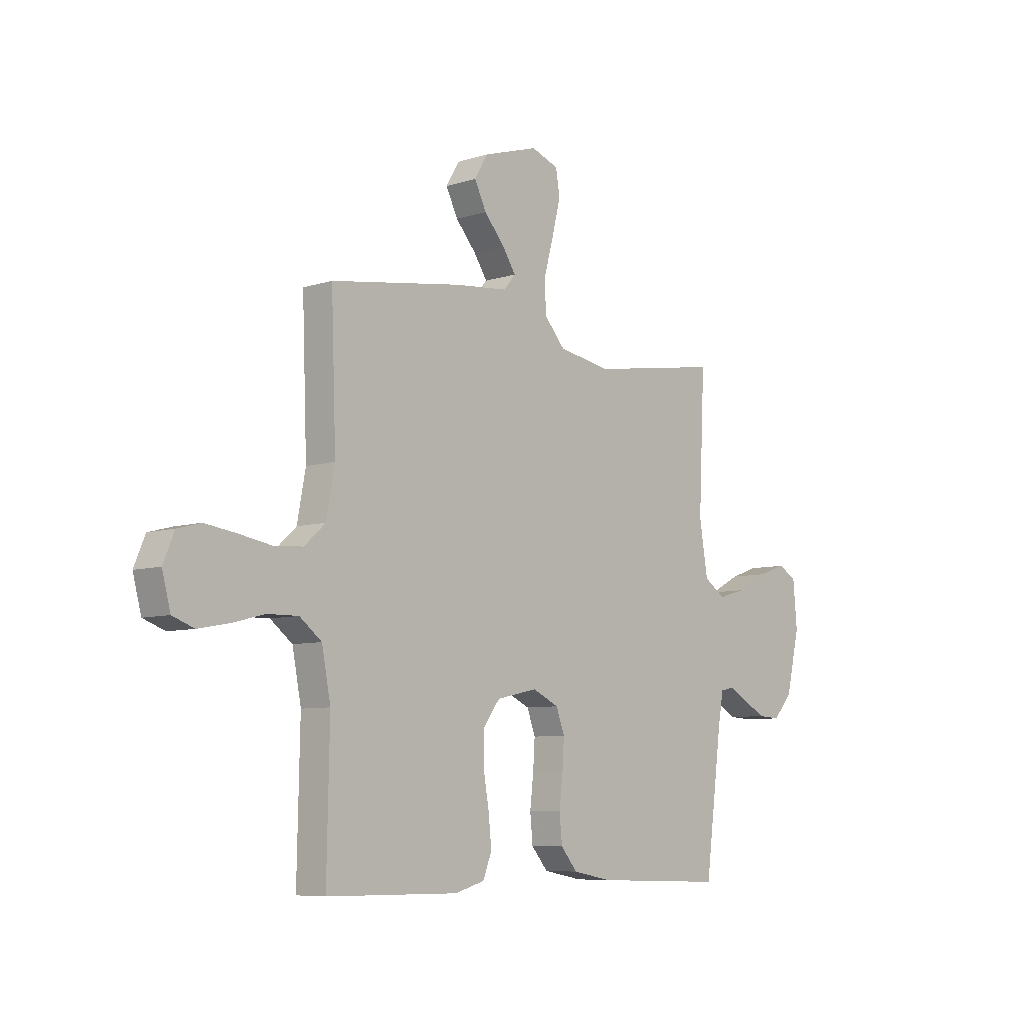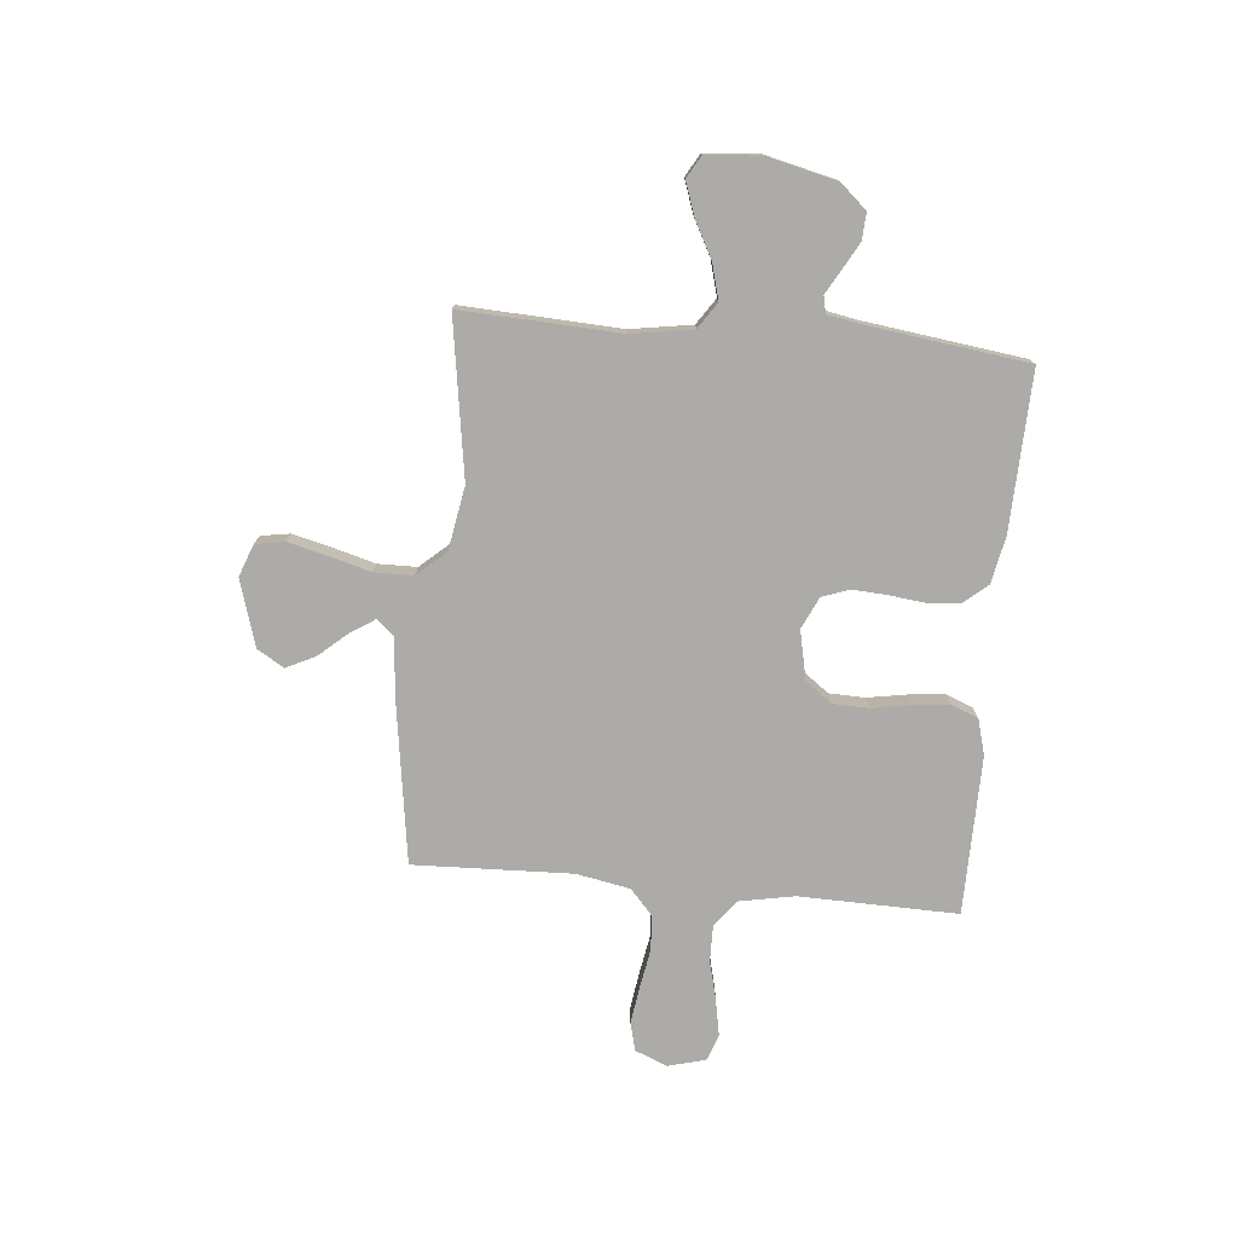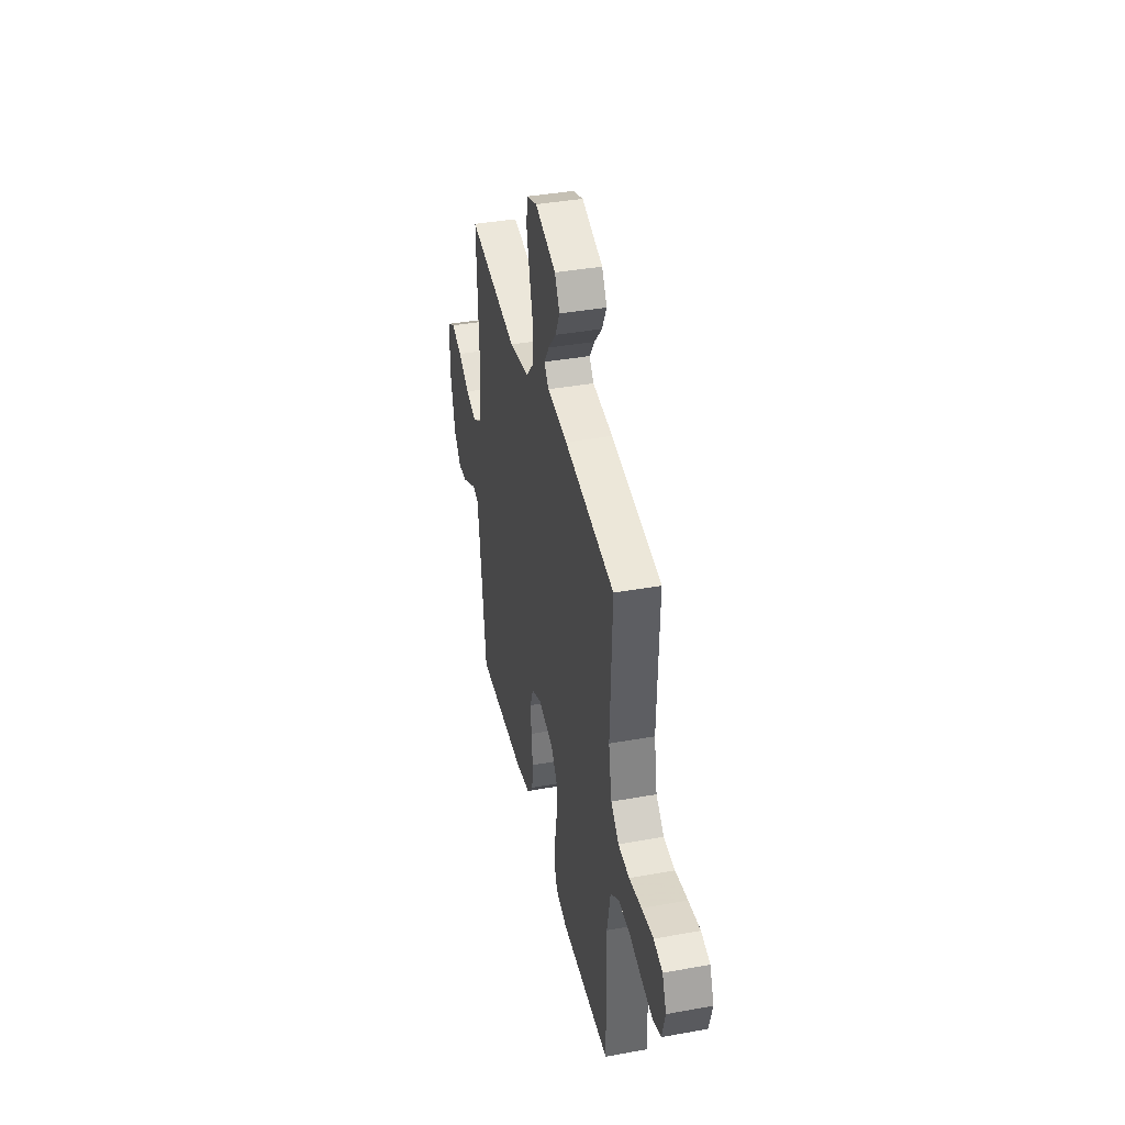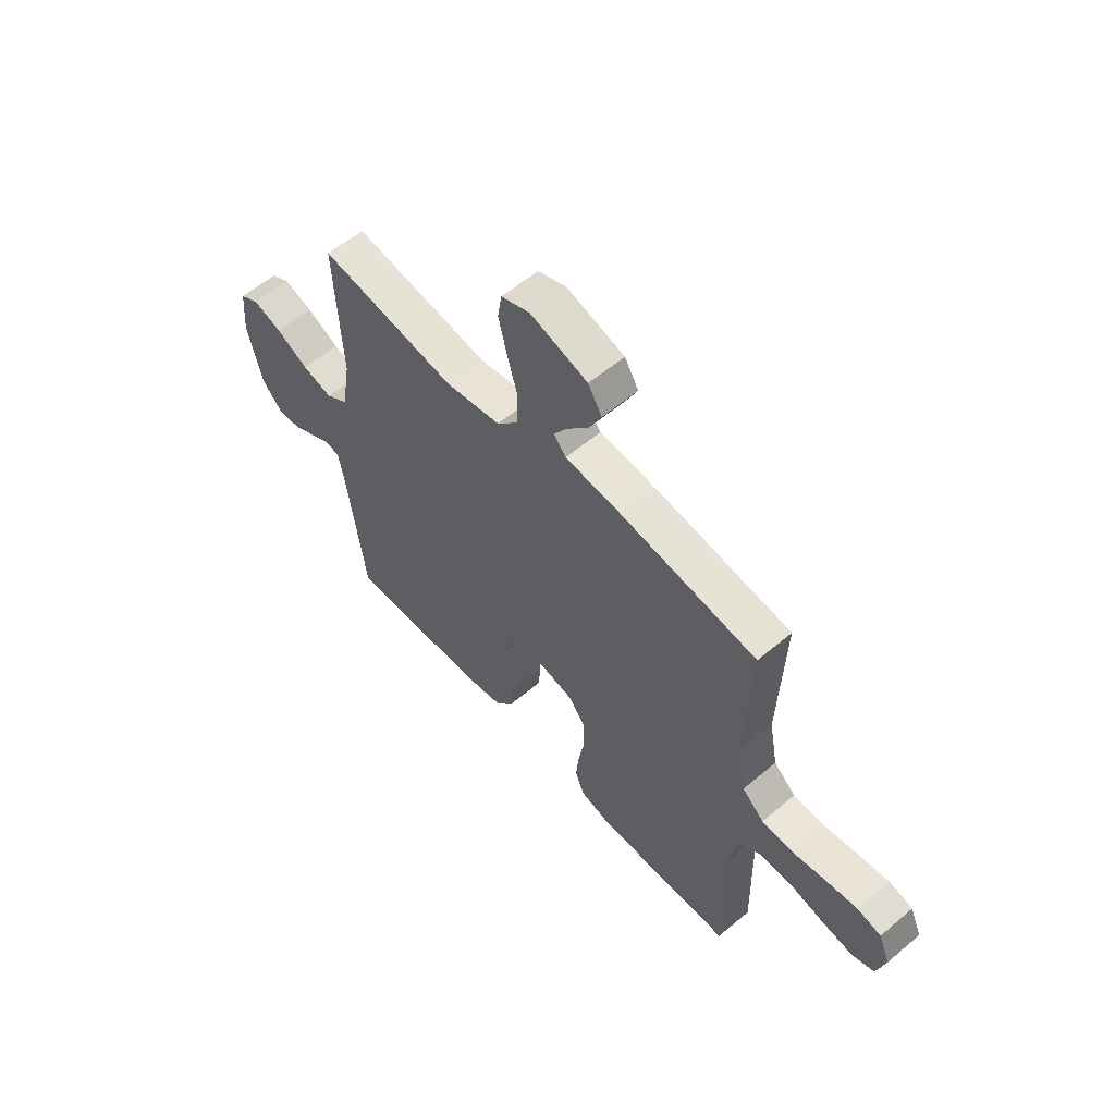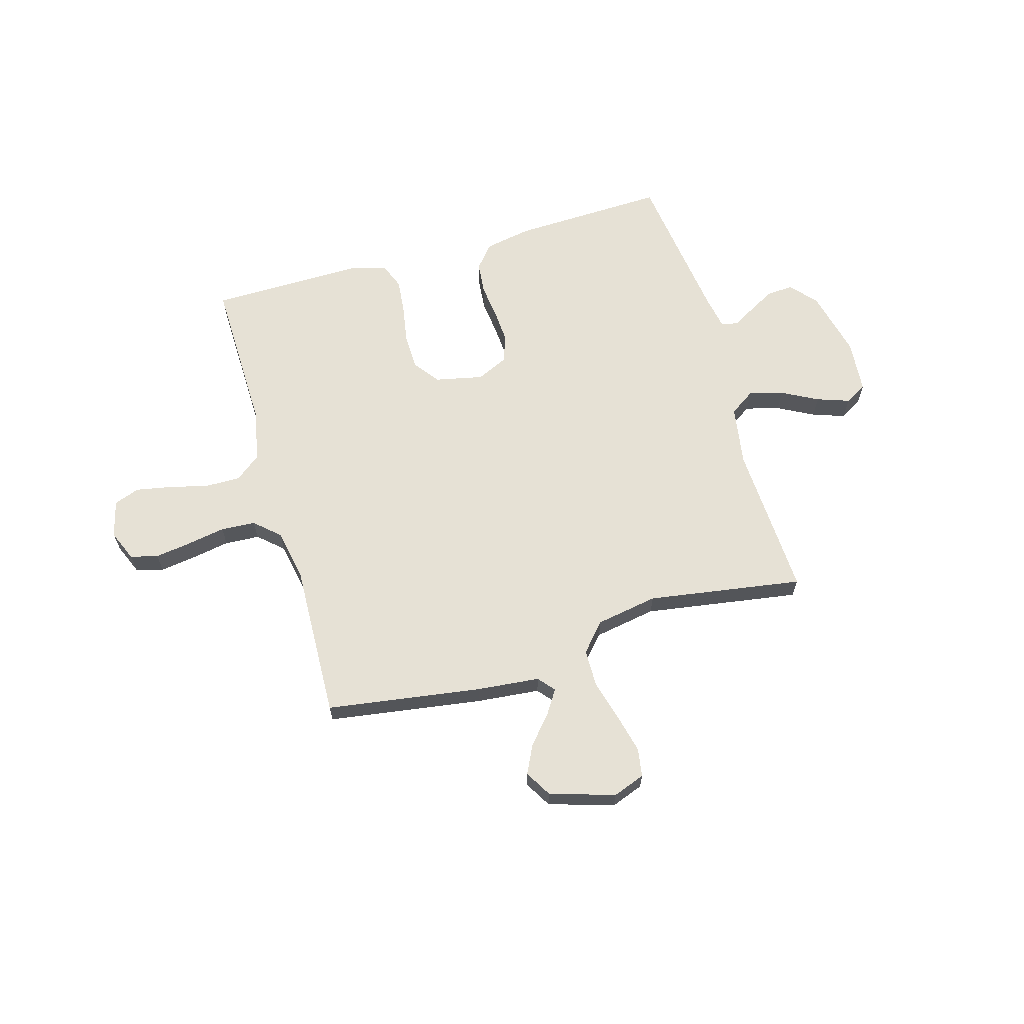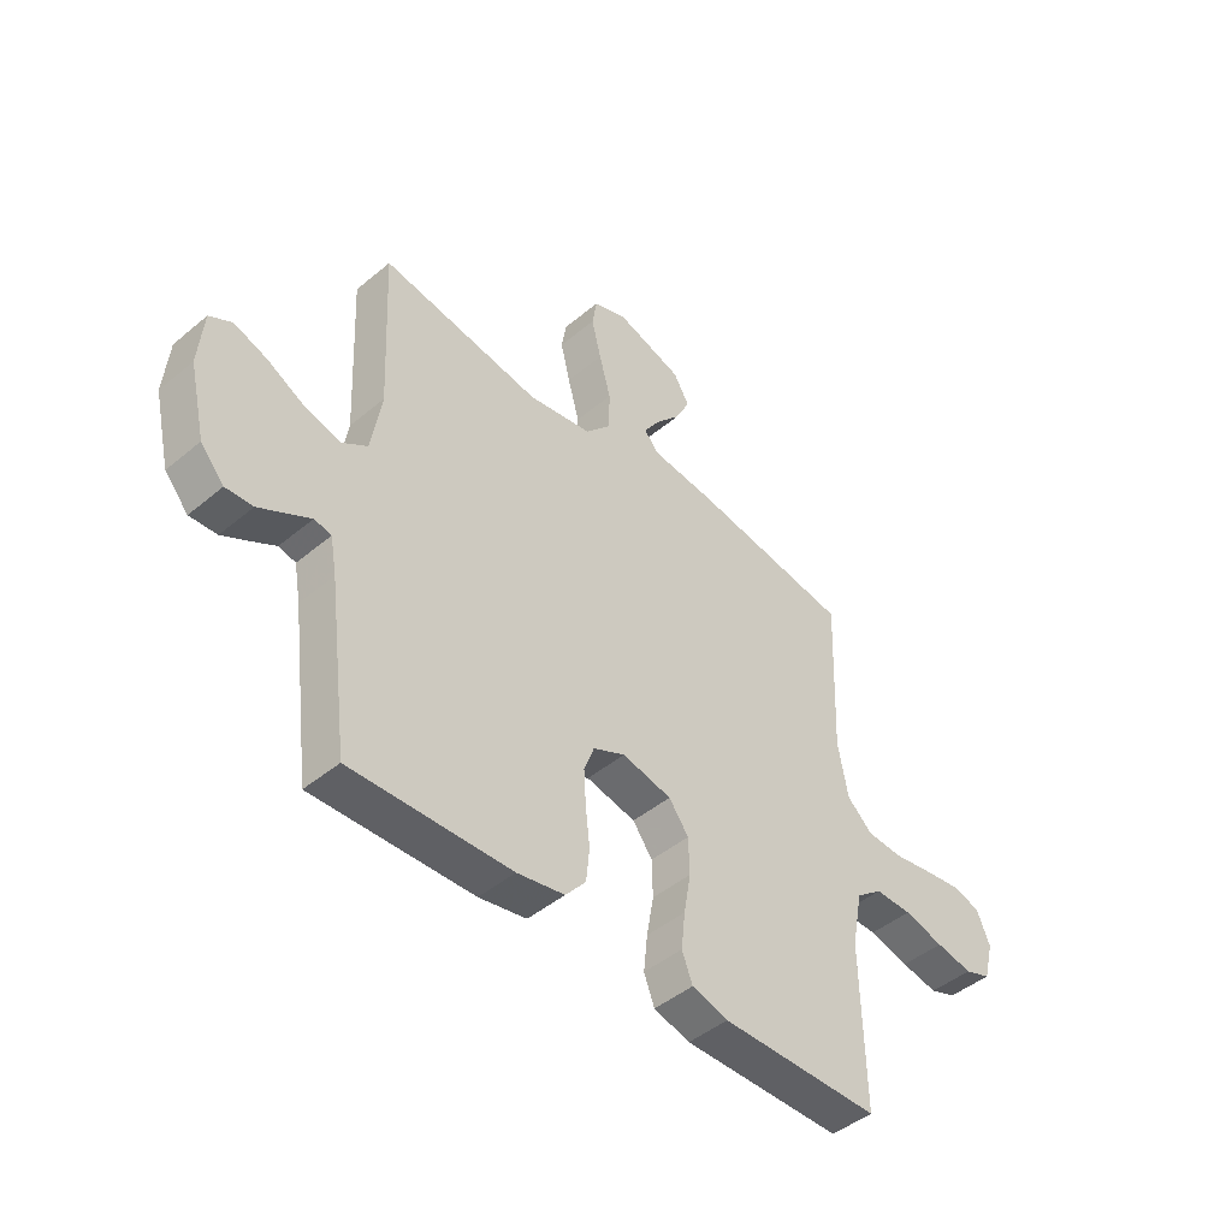
<metadata>
{"format":"obj","ext":"obj","renderer":"f3d","projection":"perspective","resolution":1024,"background":"white","views":[{"elev":-7.4,"azim":-47.8,"up":"+Z"},{"elev":-76.4,"azim":84.6,"up":"+Y"},{"elev":39.3,"azim":-102.7,"up":"+Z"},{"elev":58.1,"azim":-131.2,"up":"+Z"},{"elev":64.5,"azim":-16.1,"up":"+Y"},{"elev":-45.7,"azim":133.7,"up":"+Z"}]}
</metadata>
<code>
v -0.5 0.07 -0.5
v -0.494 0.07 -0.2
v -0.514 0.07 -0.096
v -0.564 0.07 -0.057
v -0.633 0.07 -0.058
v -0.708 0.07 -0.077
v -0.777 0.07 -0.09
v -0.826 0.07 -0.072
v -0.845 0.07 0
v -0.82 0.07 0.06
v -0.767 0.07 0.074
v -0.697 0.07 0.064
v -0.623 0.07 0.051
v -0.556 0.07 0.055
v -0.508 0.07 0.098
v -0.489 0.07 0.2
v -0.5 0.07 0.5
v -0.2 0.07 0.545
v -0.079 0.07 0.557
v -0.052 0.07 0.589
v -0.082 0.07 0.635
v -0.129 0.07 0.689
v -0.156 0.07 0.744
v -0.126 0.07 0.795
v 0 0.07 0.834
v 0.062 0.07 0.811
v 0.071 0.07 0.756
v 0.053 0.07 0.682
v 0.031 0.07 0.602
v 0.032 0.07 0.528
v 0.08 0.07 0.474
v 0.2 0.07 0.453
v 0.5 0.07 0.5
v 0.486 0.07 0.2
v 0.505 0.07 0.083
v 0.554 0.07 0.05
v 0.62 0.07 0.068
v 0.69 0.07 0.105
v 0.753 0.07 0.127
v 0.795 0.07 0.103
v 0.804 0.07 0
v 0.773 0.07 -0.132
v 0.729 0.07 -0.182
v 0.678 0.07 -0.179
v 0.627 0.07 -0.151
v 0.583 0.07 -0.126
v 0.551 0.07 -0.133
v 0.539 0.07 -0.2
v 0.5 0.07 -0.5
v 0.2 0.07 -0.49
v 0.111 0.07 -0.473
v 0.073 0.07 -0.428
v 0.067 0.07 -0.366
v 0.075 0.07 -0.297
v 0.079 0.07 -0.232
v 0.06 0.07 -0.18
v 0 0.07 -0.152
v -0.093 0.07 -0.172
v -0.13 0.07 -0.222
v -0.132 0.07 -0.29
v -0.119 0.07 -0.365
v -0.112 0.07 -0.433
v -0.132 0.07 -0.484
v -0.2 0.07 -0.503
v -0.5 0 -0.5
v -0.494 0 -0.2
v -0.514 0 -0.096
v -0.564 0 -0.057
v -0.633 0 -0.058
v -0.708 0 -0.077
v -0.777 0 -0.09
v -0.826 0 -0.072
v -0.845 0 0
v -0.82 0 0.06
v -0.767 0 0.074
v -0.697 0 0.064
v -0.623 0 0.051
v -0.556 0 0.055
v -0.508 0 0.098
v -0.489 0 0.2
v -0.5 0 0.5
v -0.2 0 0.545
v -0.079 0 0.557
v -0.052 0 0.589
v -0.082 0 0.635
v -0.129 0 0.689
v -0.156 0 0.744
v -0.126 0 0.795
v 0 0 0.834
v 0.062 0 0.811
v 0.071 0 0.756
v 0.053 0 0.682
v 0.031 0 0.602
v 0.032 0 0.528
v 0.08 0 0.474
v 0.2 0 0.453
v 0.5 0 0.5
v 0.486 0 0.2
v 0.505 0 0.083
v 0.554 0 0.05
v 0.62 0 0.068
v 0.69 0 0.105
v 0.753 0 0.127
v 0.795 0 0.103
v 0.804 0 0
v 0.773 0 -0.132
v 0.729 0 -0.182
v 0.678 0 -0.179
v 0.627 0 -0.151
v 0.583 0 -0.126
v 0.551 0 -0.133
v 0.539 0 -0.2
v 0.5 0 -0.5
v 0.2 0 -0.49
v 0.111 0 -0.473
v 0.073 0 -0.428
v 0.067 0 -0.366
v 0.075 0 -0.297
v 0.079 0 -0.232
v 0.06 0 -0.18
v 0 0 -0.152
v -0.093 0 -0.172
v -0.13 0 -0.222
v -0.132 0 -0.29
v -0.119 0 -0.365
v -0.112 0 -0.433
v -0.132 0 -0.484
v -0.2 0 -0.503
f 64 1 2
f 63 64 2
f 62 63 2
f 61 62 2
f 60 61 2
f 59 60 2 3
f 58 59 3 4
f 57 58 4
f 52 53 54
f 51 52 54
f 50 51 54
f 49 50 54
f 48 49 54
f 47 48 54 55
f 46 47 55 56
f 44 45 46
f 43 44 46
f 42 43 46
f 41 42 46
f 40 41 46
f 39 40 46
f 38 39 46
f 37 38 46
f 46 56 57
f 37 46 57
f 36 37 57
f 32 33 34
f 31 32 34 35
f 27 28 29
f 26 27 29
f 25 26 29
f 24 25 29
f 23 24 29
f 22 23 29
f 21 22 29
f 20 21 29 30
f 19 20 30 31
f 19 31 35
f 18 19 35
f 17 18 35
f 16 17 35
f 11 12 13
f 10 11 13
f 9 10 13
f 8 9 13
f 7 8 13
f 6 7 13
f 5 6 13
f 4 5 13 14
f 57 4 14 15
f 35 36 57
f 16 35 57
f 15 16 57
f 66 65 128
f 66 128 127
f 66 127 126
f 66 126 125
f 66 125 124
f 67 66 124 123
f 68 67 123 122
f 68 122 121
f 118 117 116
f 118 116 115
f 118 115 114
f 118 114 113
f 118 113 112
f 119 118 112 111
f 120 119 111 110
f 110 109 108
f 110 108 107
f 110 107 106
f 110 106 105
f 110 105 104
f 110 104 103
f 110 103 102
f 110 102 101
f 121 120 110
f 121 110 101
f 121 101 100
f 98 97 96
f 99 98 96 95
f 93 92 91
f 93 91 90
f 93 90 89
f 93 89 88
f 93 88 87
f 93 87 86
f 93 86 85
f 94 93 85 84
f 95 94 84 83
f 99 95 83
f 99 83 82
f 99 82 81
f 99 81 80
f 77 76 75
f 77 75 74
f 77 74 73
f 77 73 72
f 77 72 71
f 77 71 70
f 77 70 69
f 78 77 69 68
f 79 78 68 121
f 121 100 99
f 121 99 80
f 121 80 79
f 1 65 66 2
f 2 66 67 3
f 3 67 68 4
f 4 68 69 5
f 5 69 70 6
f 6 70 71 7
f 7 71 72 8
f 8 72 73 9
f 9 73 74 10
f 10 74 75 11
f 11 75 76 12
f 12 76 77 13
f 13 77 78 14
f 14 78 79 15
f 15 79 80 16
f 16 80 81 17
f 17 81 82 18
f 18 82 83 19
f 19 83 84 20
f 20 84 85 21
f 21 85 86 22
f 22 86 87 23
f 23 87 88 24
f 24 88 89 25
f 25 89 90 26
f 26 90 91 27
f 27 91 92 28
f 28 92 93 29
f 29 93 94 30
f 30 94 95 31
f 31 95 96 32
f 32 96 97 33
f 33 97 98 34
f 34 98 99 35
f 35 99 100 36
f 36 100 101 37
f 37 101 102 38
f 38 102 103 39
f 39 103 104 40
f 40 104 105 41
f 41 105 106 42
f 42 106 107 43
f 43 107 108 44
f 44 108 109 45
f 45 109 110 46
f 46 110 111 47
f 47 111 112 48
f 48 112 113 49
f 49 113 114 50
f 50 114 115 51
f 51 115 116 52
f 52 116 117 53
f 53 117 118 54
f 54 118 119 55
f 55 119 120 56
f 56 120 121 57
f 57 121 122 58
f 58 122 123 59
f 59 123 124 60
f 60 124 125 61
f 61 125 126 62
f 62 126 127 63
f 63 127 128 64
f 64 128 65 1

</code>
